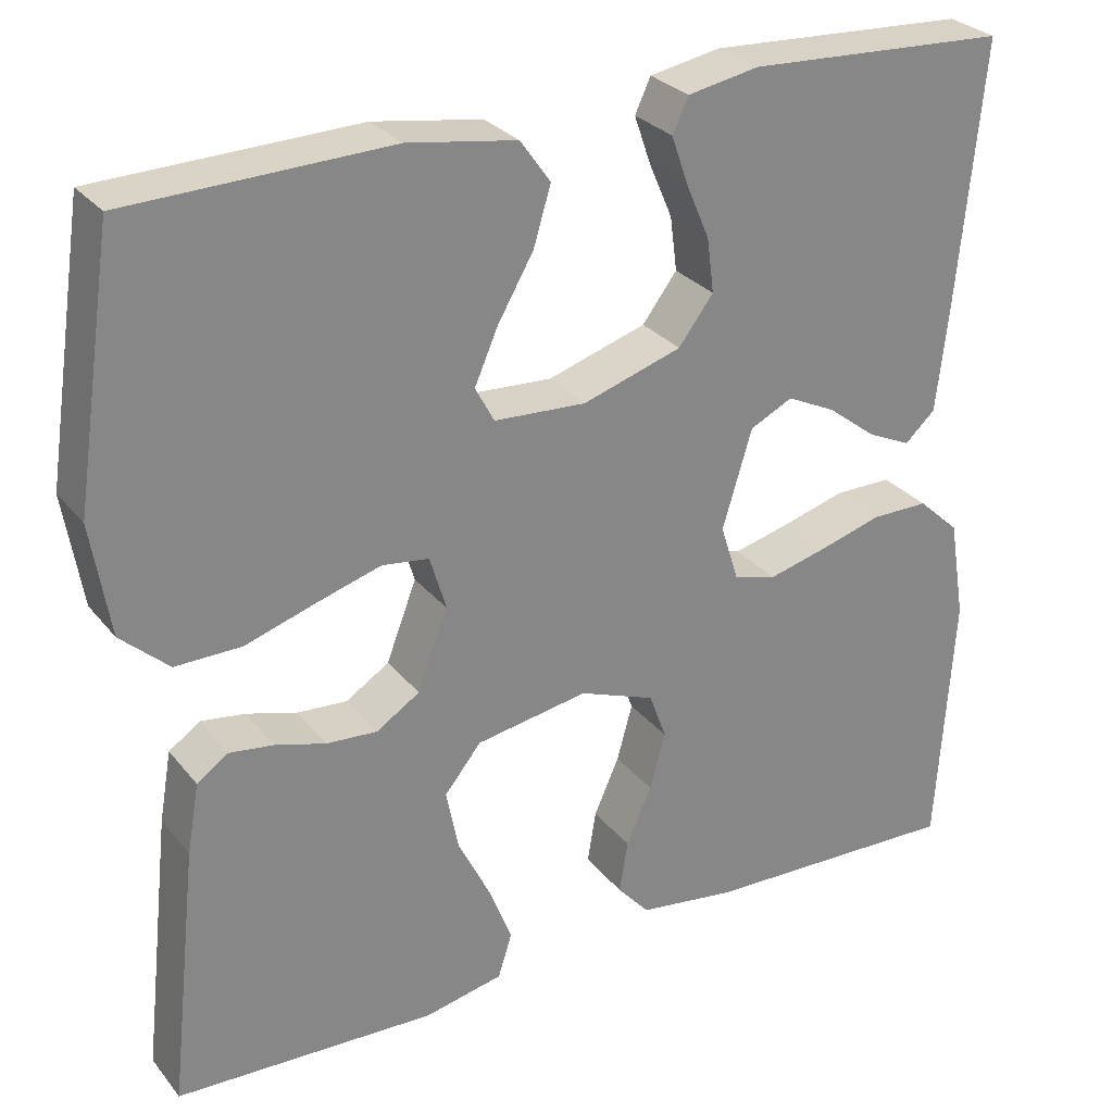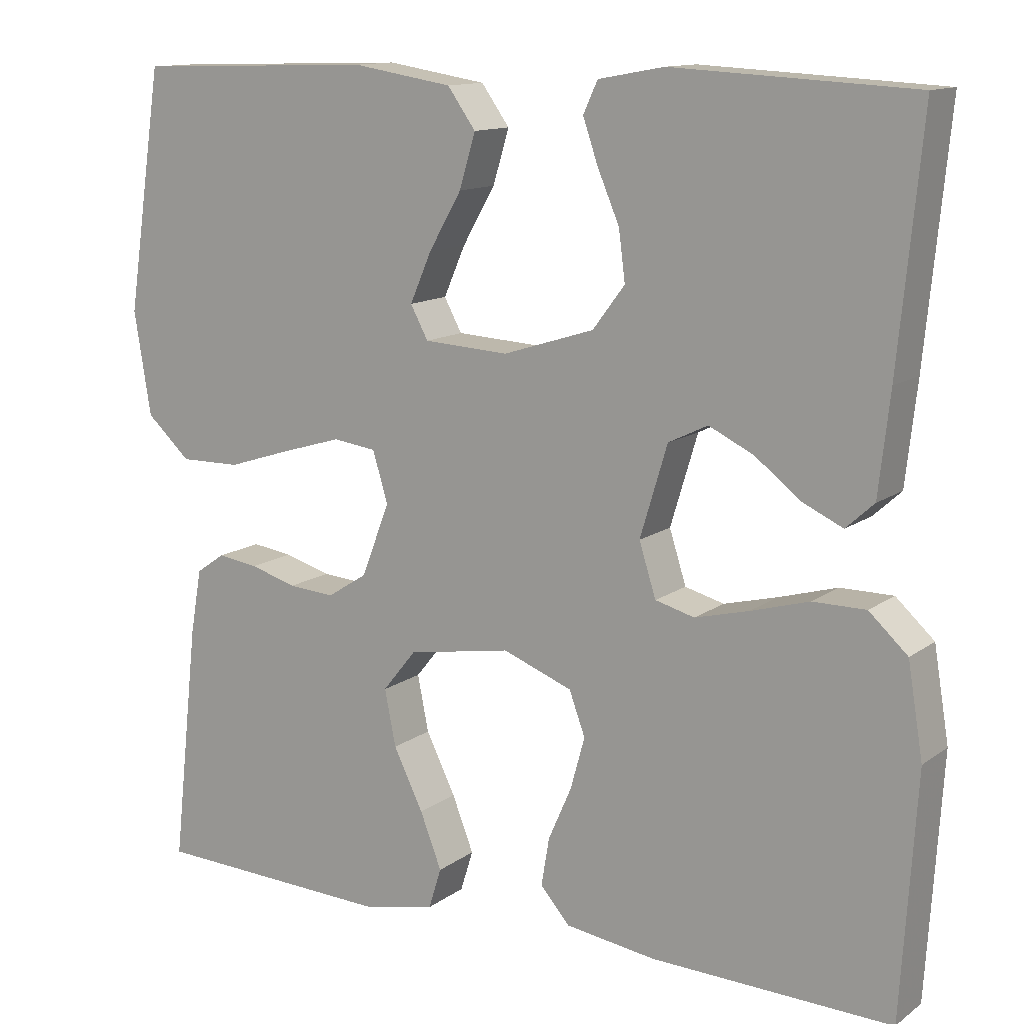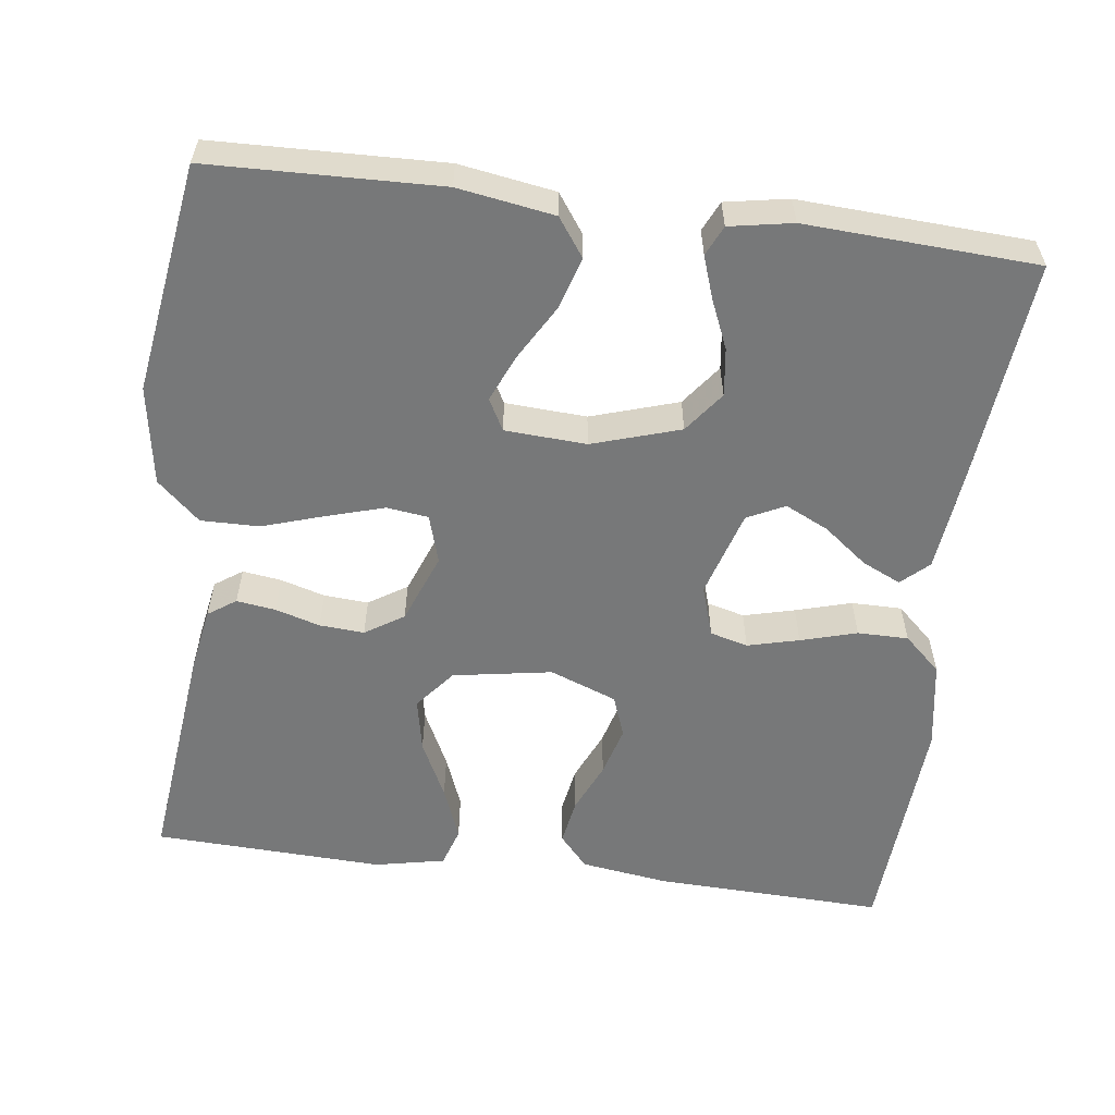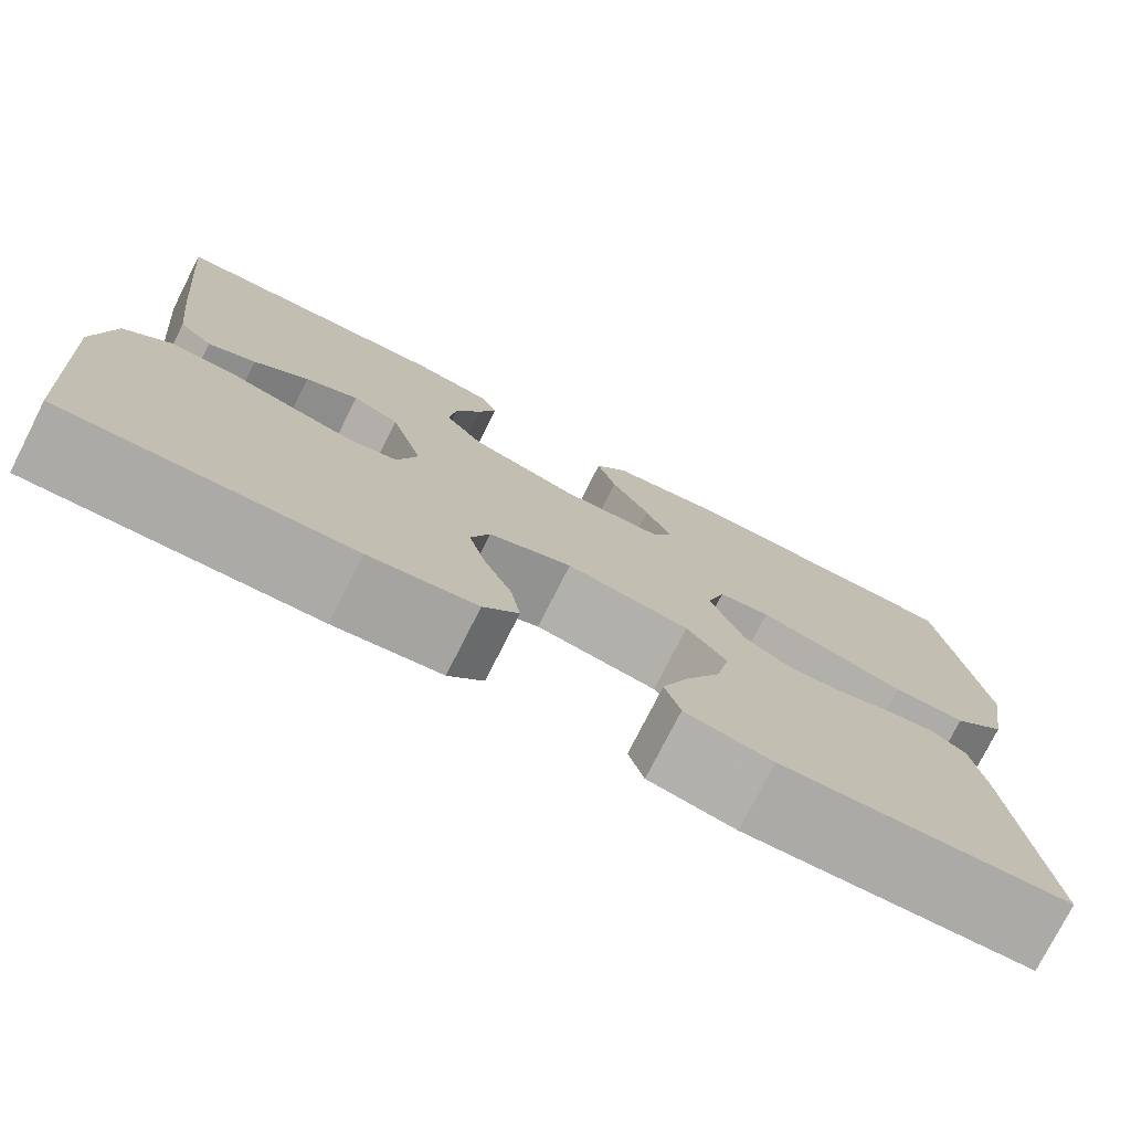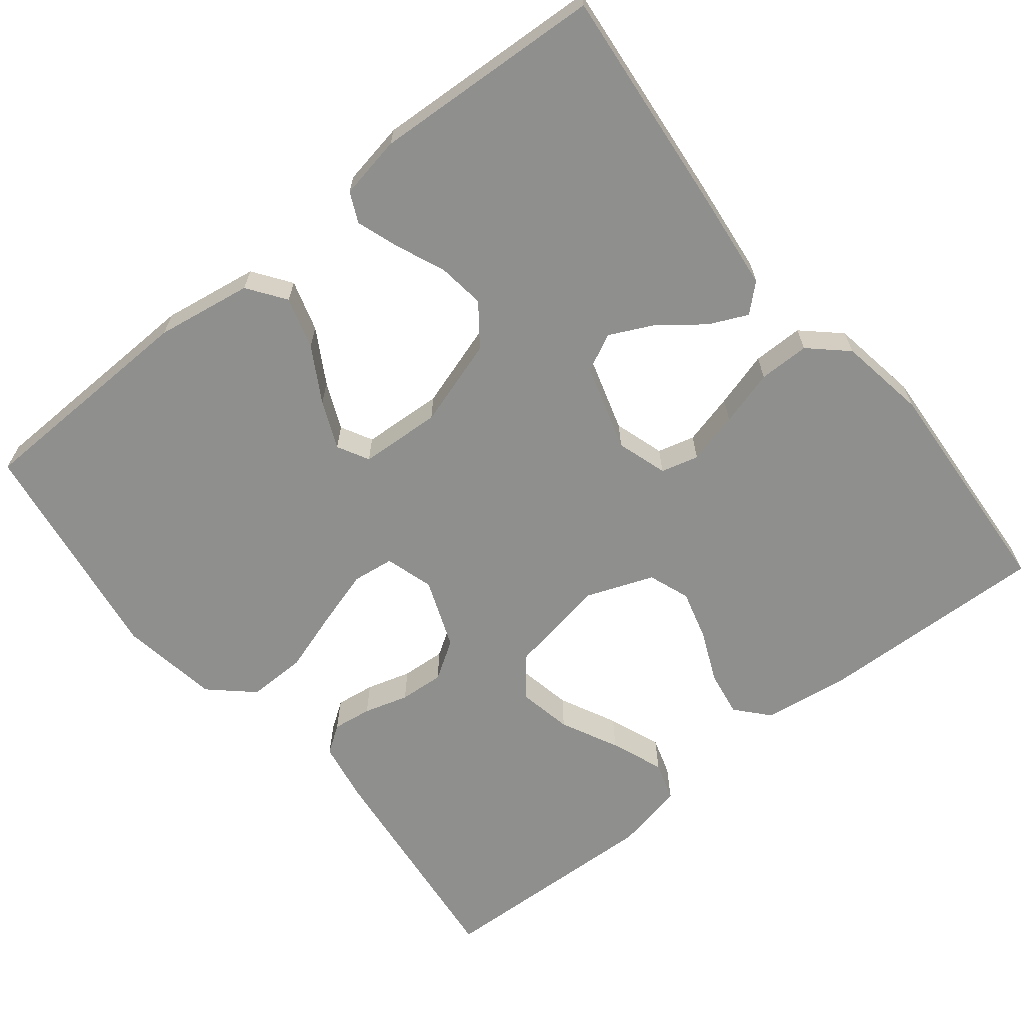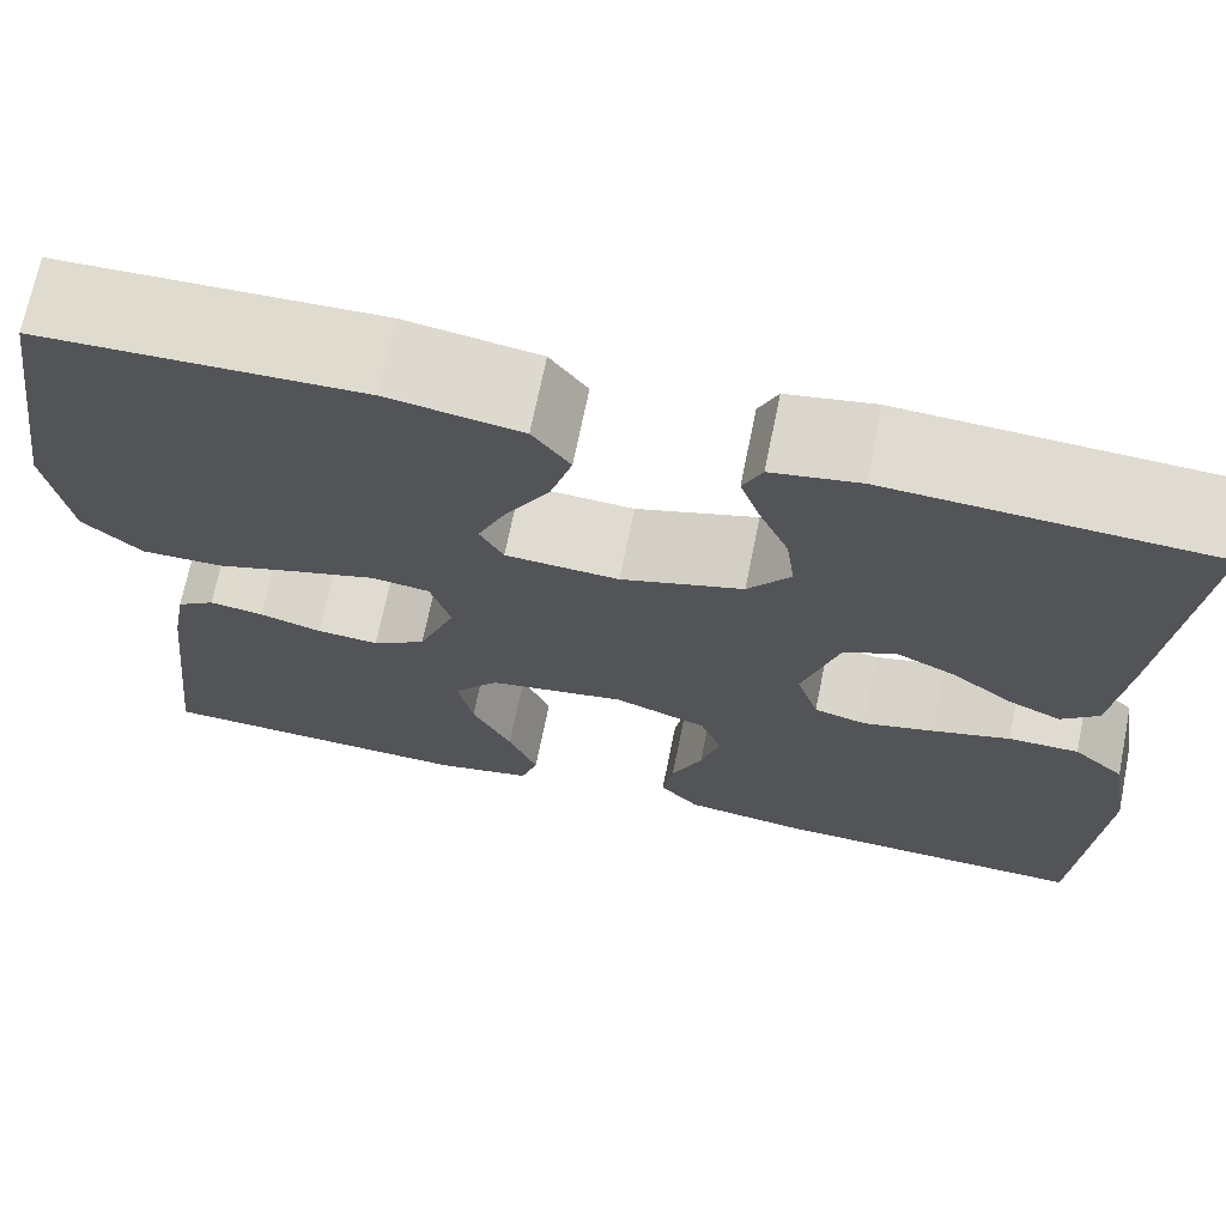
<metadata>
{"format":"obj","ext":"obj","renderer":"f3d","projection":"perspective","resolution":1024,"background":"white","views":[{"elev":28.4,"azim":-30.6,"up":"+Z"},{"elev":12.7,"azim":32.3,"up":"+Z"},{"elev":-57.4,"azim":-7.4,"up":"+Y"},{"elev":-76.6,"azim":153.1,"up":"+Z"},{"elev":-65.2,"azim":38.7,"up":"+Y"},{"elev":70.1,"azim":11.5,"up":"+Z"}]}
</metadata>
<code>
v -0.5 0.07 0.5
v -0.2 0.07 0.509
v -0.075 0.07 0.489
v -0.04 0.07 0.44
v -0.06 0.07 0.373
v -0.101 0.07 0.302
v -0.128 0.07 0.24
v -0.106 0.07 0.199
v 0 0.07 0.193
v 0.114 0.07 0.229
v 0.154 0.07 0.282
v 0.146 0.07 0.344
v 0.119 0.07 0.407
v 0.1 0.07 0.462
v 0.118 0.07 0.501
v 0.2 0.07 0.516
v 0.5 0.07 0.5
v 0.471 0.07 0.2
v 0.457 0.07 0.075
v 0.422 0.07 0.043
v 0.372 0.07 0.066
v 0.315 0.07 0.11
v 0.259 0.07 0.137
v 0.21 0.07 0.113
v 0.176 0.07 0
v 0.197 0.07 -0.066
v 0.246 0.07 -0.079
v 0.313 0.07 -0.062
v 0.386 0.07 -0.041
v 0.452 0.07 -0.041
v 0.5 0.07 -0.085
v 0.519 0.07 -0.2
v 0.5 0.07 -0.5
v 0.2 0.07 -0.49
v 0.087 0.07 -0.474
v 0.05 0.07 -0.432
v 0.06 0.07 -0.372
v 0.089 0.07 -0.306
v 0.107 0.07 -0.241
v 0.087 0.07 -0.187
v 0 0.07 -0.154
v -0.129 0.07 -0.176
v -0.171 0.07 -0.228
v -0.157 0.07 -0.298
v -0.12 0.07 -0.373
v -0.093 0.07 -0.442
v -0.109 0.07 -0.493
v -0.2 0.07 -0.512
v -0.5 0.07 -0.5
v -0.467 0.07 -0.2
v -0.453 0.07 -0.12
v -0.417 0.07 -0.095
v -0.366 0.07 -0.102
v -0.308 0.07 -0.119
v -0.25 0.07 -0.123
v -0.2 0.07 -0.091
v -0.165 0.07 0
v -0.184 0.07 0.063
v -0.238 0.07 0.07
v -0.312 0.07 0.048
v -0.393 0.07 0.022
v -0.469 0.07 0.021
v -0.524 0.07 0.071
v -0.545 0.07 0.2
v -0.5 0 0.5
v -0.2 0 0.509
v -0.075 0 0.489
v -0.04 0 0.44
v -0.06 0 0.373
v -0.101 0 0.302
v -0.128 0 0.24
v -0.106 0 0.199
v 0 0 0.193
v 0.114 0 0.229
v 0.154 0 0.282
v 0.146 0 0.344
v 0.119 0 0.407
v 0.1 0 0.462
v 0.118 0 0.501
v 0.2 0 0.516
v 0.5 0 0.5
v 0.471 0 0.2
v 0.457 0 0.075
v 0.422 0 0.043
v 0.372 0 0.066
v 0.315 0 0.11
v 0.259 0 0.137
v 0.21 0 0.113
v 0.176 0 0
v 0.197 0 -0.066
v 0.246 0 -0.079
v 0.313 0 -0.062
v 0.386 0 -0.041
v 0.452 0 -0.041
v 0.5 0 -0.085
v 0.519 0 -0.2
v 0.5 0 -0.5
v 0.2 0 -0.49
v 0.087 0 -0.474
v 0.05 0 -0.432
v 0.06 0 -0.372
v 0.089 0 -0.306
v 0.107 0 -0.241
v 0.087 0 -0.187
v 0 0 -0.154
v -0.129 0 -0.176
v -0.171 0 -0.228
v -0.157 0 -0.298
v -0.12 0 -0.373
v -0.093 0 -0.442
v -0.109 0 -0.493
v -0.2 0 -0.512
v -0.5 0 -0.5
v -0.467 0 -0.2
v -0.453 0 -0.12
v -0.417 0 -0.095
v -0.366 0 -0.102
v -0.308 0 -0.119
v -0.25 0 -0.123
v -0.2 0 -0.091
v -0.165 0 0
v -0.184 0 0.063
v -0.238 0 0.07
v -0.312 0 0.048
v -0.393 0 0.022
v -0.469 0 0.021
v -0.524 0 0.071
v -0.545 0 0.2
f 4 5 6
f 3 4 6
f 2 3 6
f 1 2 6
f 64 1 6
f 63 64 6
f 62 63 6
f 61 62 6
f 60 61 6
f 59 60 6 7
f 58 59 7 8
f 57 58 8 9
f 56 57 9 10
f 52 53 54
f 51 52 54
f 50 51 54
f 49 50 54
f 48 49 54
f 47 48 54
f 46 47 54
f 45 46 54
f 44 45 54
f 43 44 54 55
f 42 43 55 56
f 36 37 38
f 35 36 38
f 34 35 38
f 33 34 38
f 32 33 38
f 31 32 38
f 30 31 38
f 29 30 38
f 28 29 38
f 27 28 38 39
f 26 27 39 40
f 20 21 22
f 19 20 22
f 18 19 22
f 17 18 22
f 16 17 22
f 15 16 22
f 14 15 22
f 13 14 22
f 12 13 22
f 11 12 22 23
f 10 11 23 24
f 10 24 25
f 56 10 25
f 42 56 25
f 41 42 25
f 25 26 40 41
f 70 69 68
f 70 68 67
f 70 67 66
f 70 66 65
f 70 65 128
f 70 128 127
f 70 127 126
f 70 126 125
f 70 125 124
f 71 70 124 123
f 72 71 123 122
f 73 72 122 121
f 74 73 121 120
f 118 117 116
f 118 116 115
f 118 115 114
f 118 114 113
f 118 113 112
f 118 112 111
f 118 111 110
f 118 110 109
f 118 109 108
f 119 118 108 107
f 120 119 107 106
f 102 101 100
f 102 100 99
f 102 99 98
f 102 98 97
f 102 97 96
f 102 96 95
f 102 95 94
f 102 94 93
f 102 93 92
f 103 102 92 91
f 104 103 91 90
f 86 85 84
f 86 84 83
f 86 83 82
f 86 82 81
f 86 81 80
f 86 80 79
f 86 79 78
f 86 78 77
f 86 77 76
f 87 86 76 75
f 88 87 75 74
f 89 88 74
f 89 74 120
f 89 120 106
f 89 106 105
f 105 104 90 89
f 1 65 66 2
f 2 66 67 3
f 3 67 68 4
f 4 68 69 5
f 5 69 70 6
f 6 70 71 7
f 7 71 72 8
f 8 72 73 9
f 9 73 74 10
f 10 74 75 11
f 11 75 76 12
f 12 76 77 13
f 13 77 78 14
f 14 78 79 15
f 15 79 80 16
f 16 80 81 17
f 17 81 82 18
f 18 82 83 19
f 19 83 84 20
f 20 84 85 21
f 21 85 86 22
f 22 86 87 23
f 23 87 88 24
f 24 88 89 25
f 25 89 90 26
f 26 90 91 27
f 27 91 92 28
f 28 92 93 29
f 29 93 94 30
f 30 94 95 31
f 31 95 96 32
f 32 96 97 33
f 33 97 98 34
f 34 98 99 35
f 35 99 100 36
f 36 100 101 37
f 37 101 102 38
f 38 102 103 39
f 39 103 104 40
f 40 104 105 41
f 41 105 106 42
f 42 106 107 43
f 43 107 108 44
f 44 108 109 45
f 45 109 110 46
f 46 110 111 47
f 47 111 112 48
f 48 112 113 49
f 49 113 114 50
f 50 114 115 51
f 51 115 116 52
f 52 116 117 53
f 53 117 118 54
f 54 118 119 55
f 55 119 120 56
f 56 120 121 57
f 57 121 122 58
f 58 122 123 59
f 59 123 124 60
f 60 124 125 61
f 61 125 126 62
f 62 126 127 63
f 63 127 128 64
f 64 128 65 1

</code>
